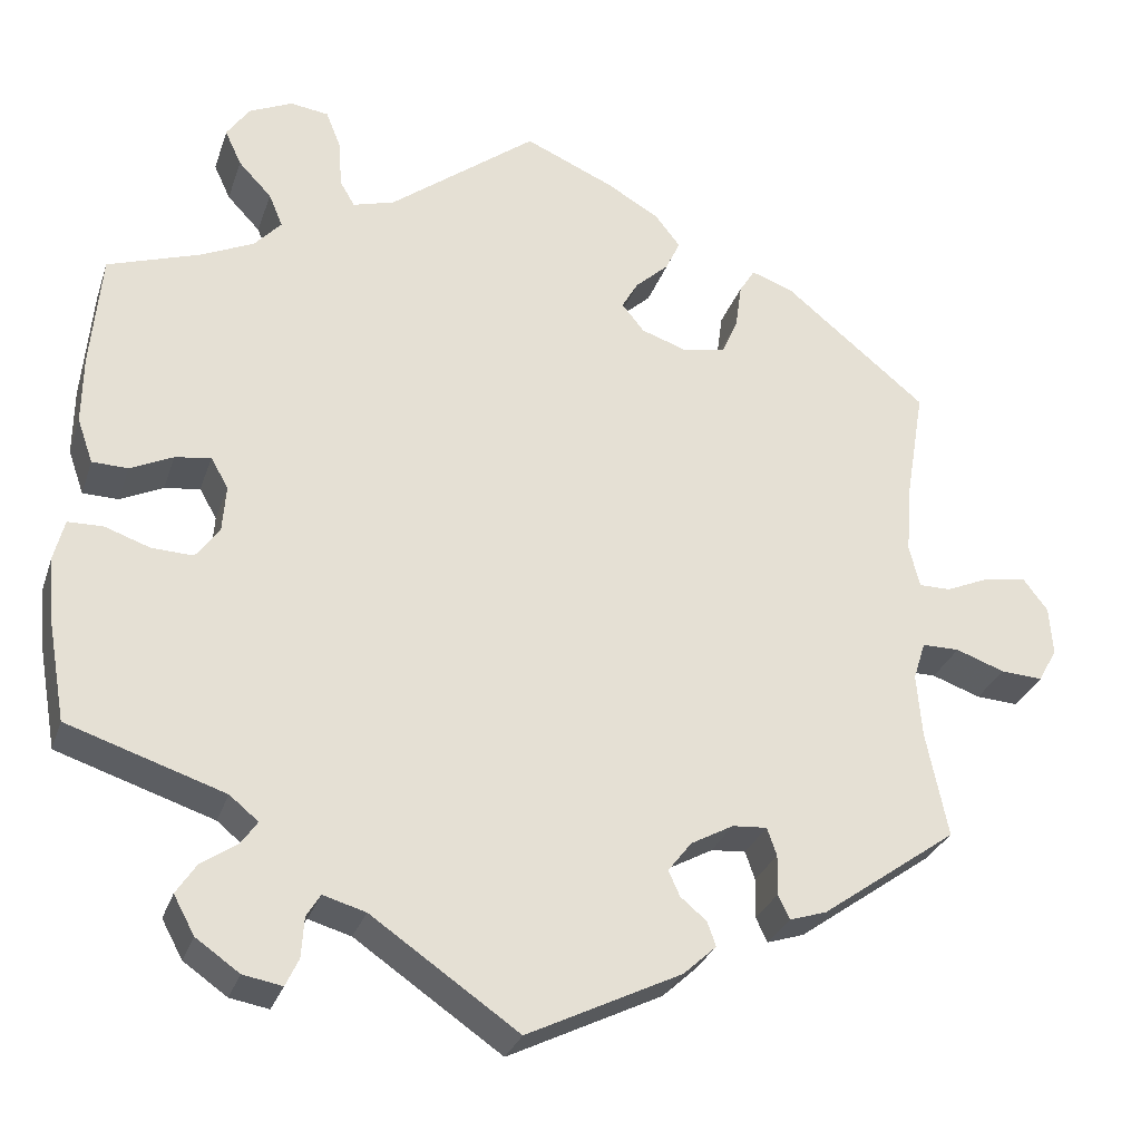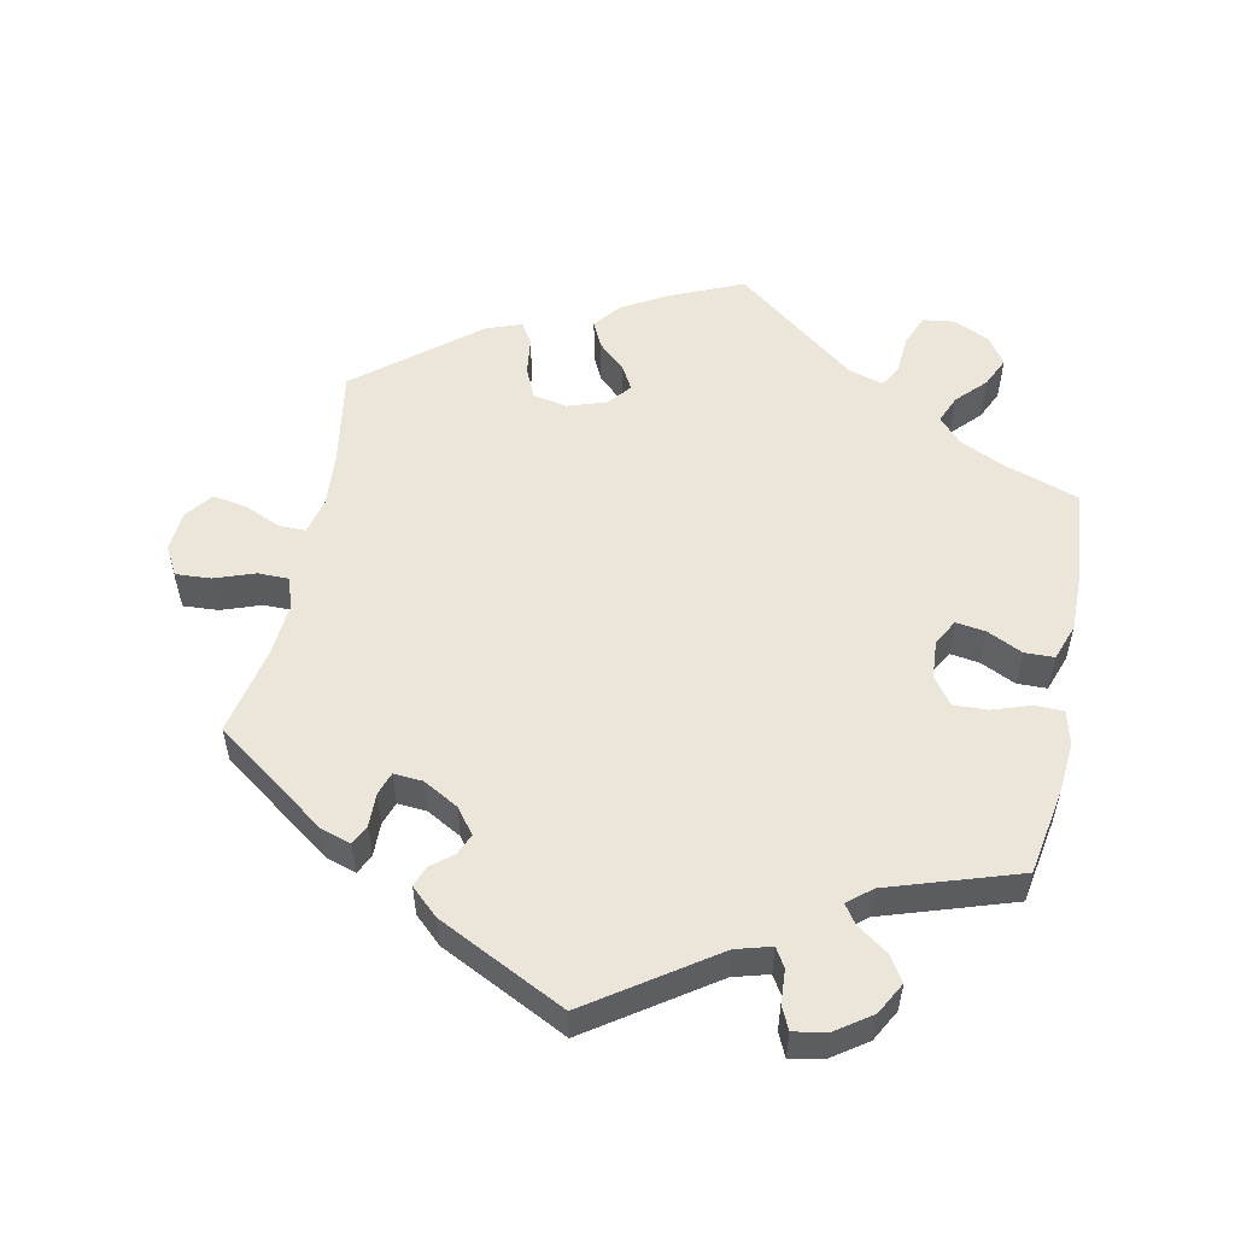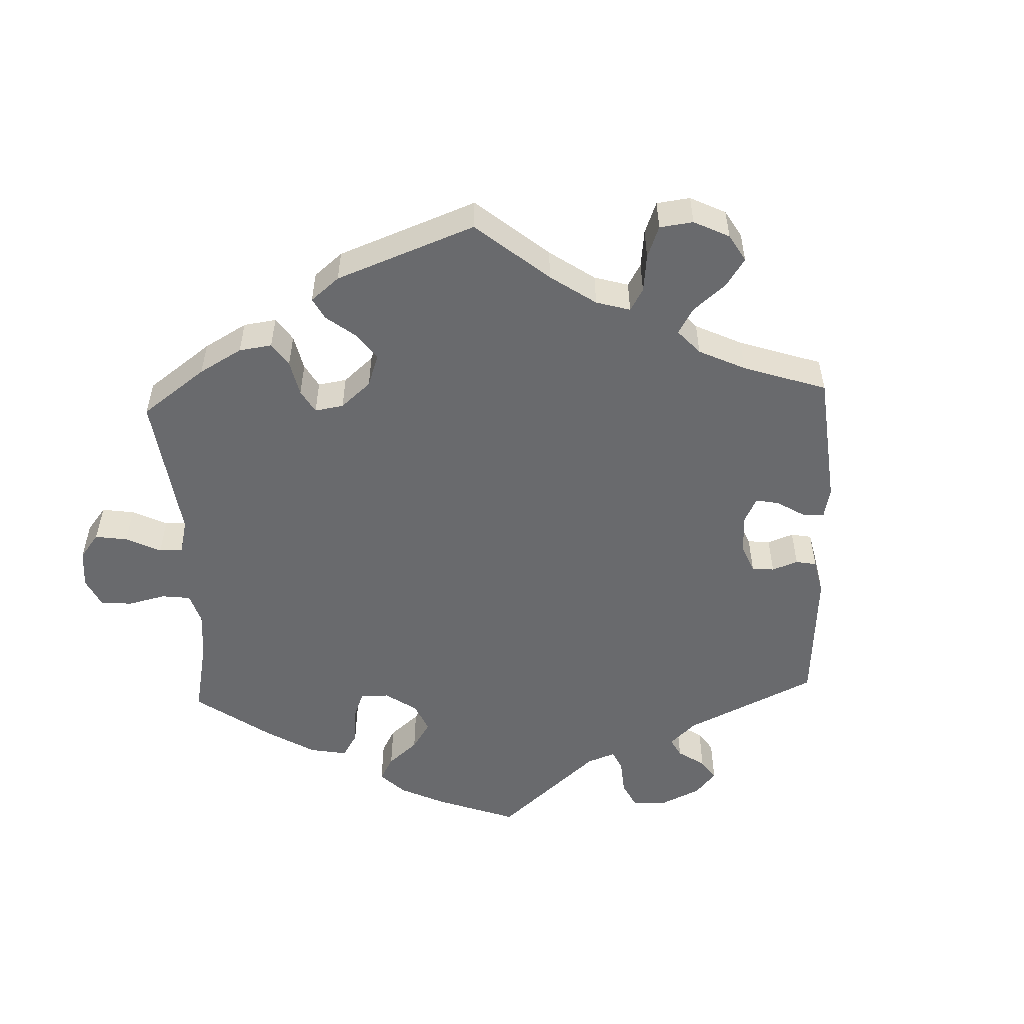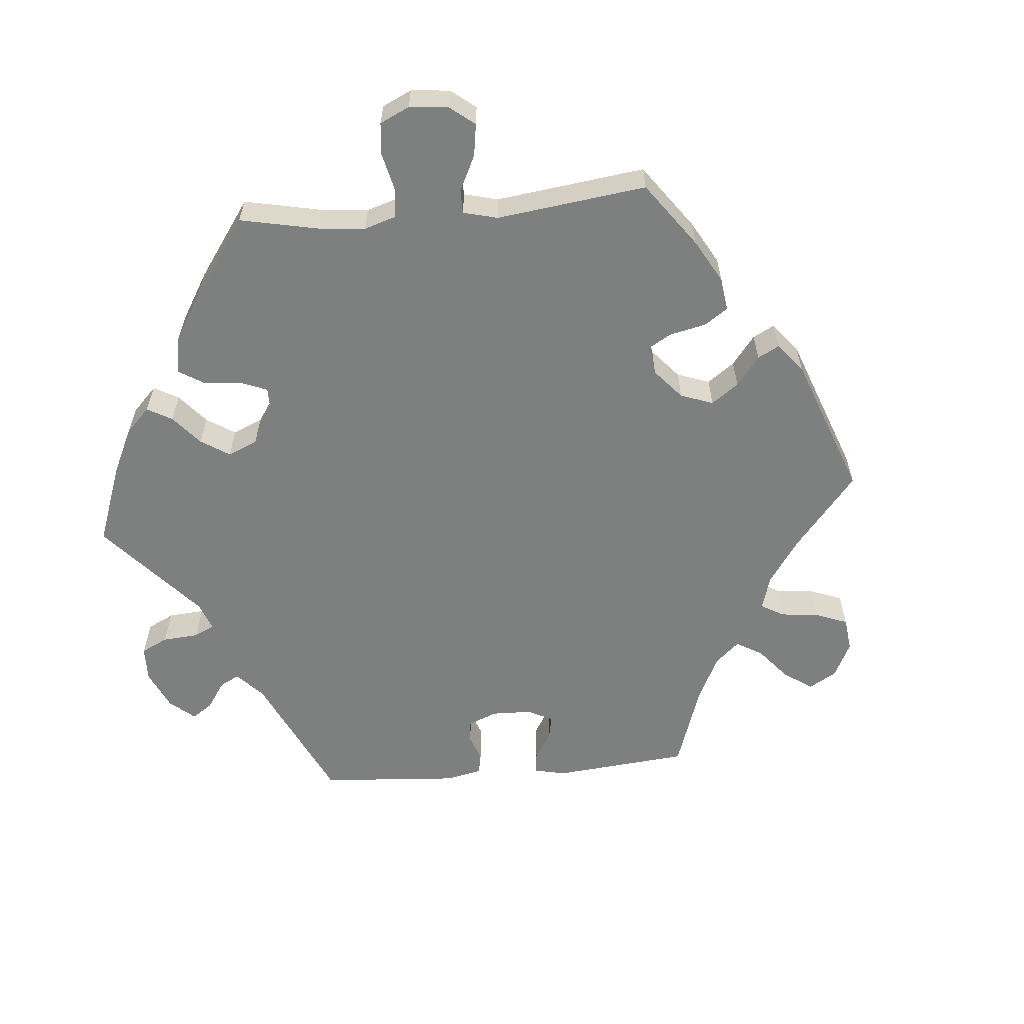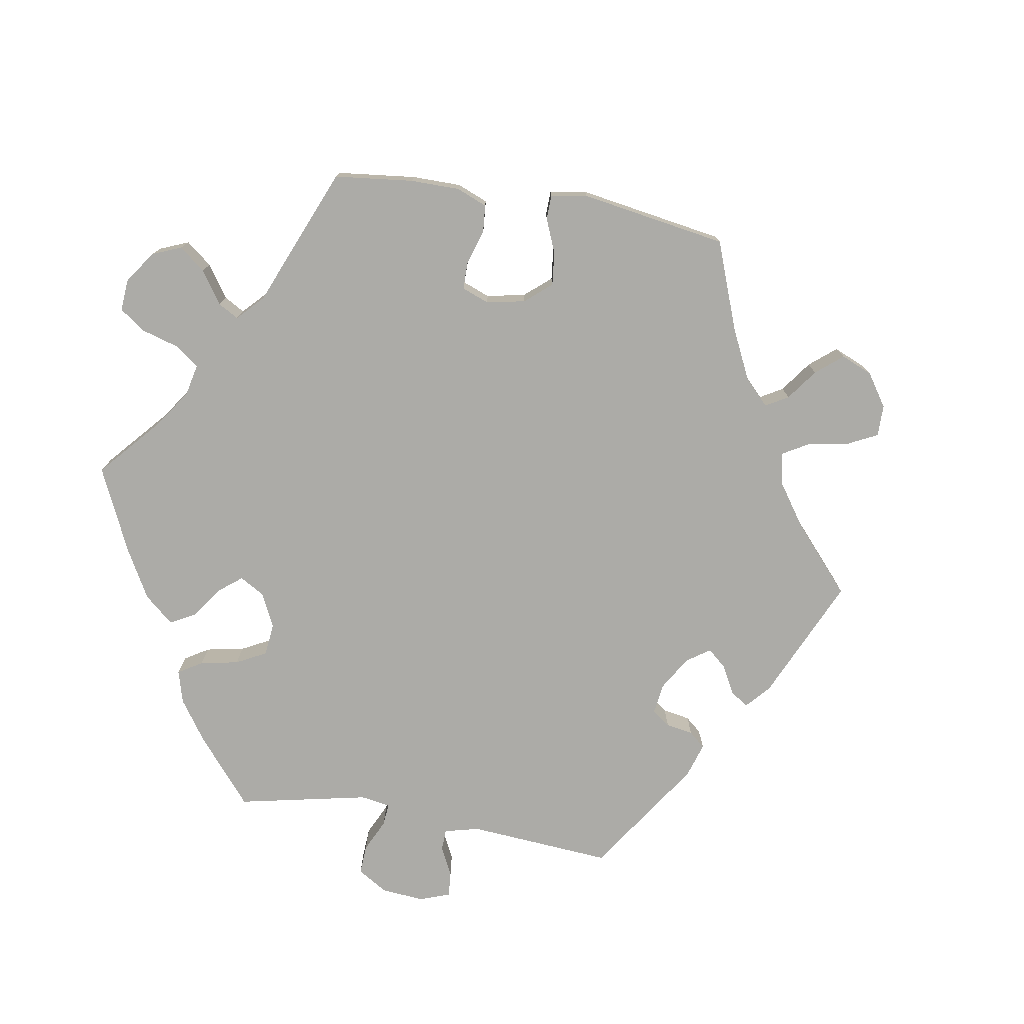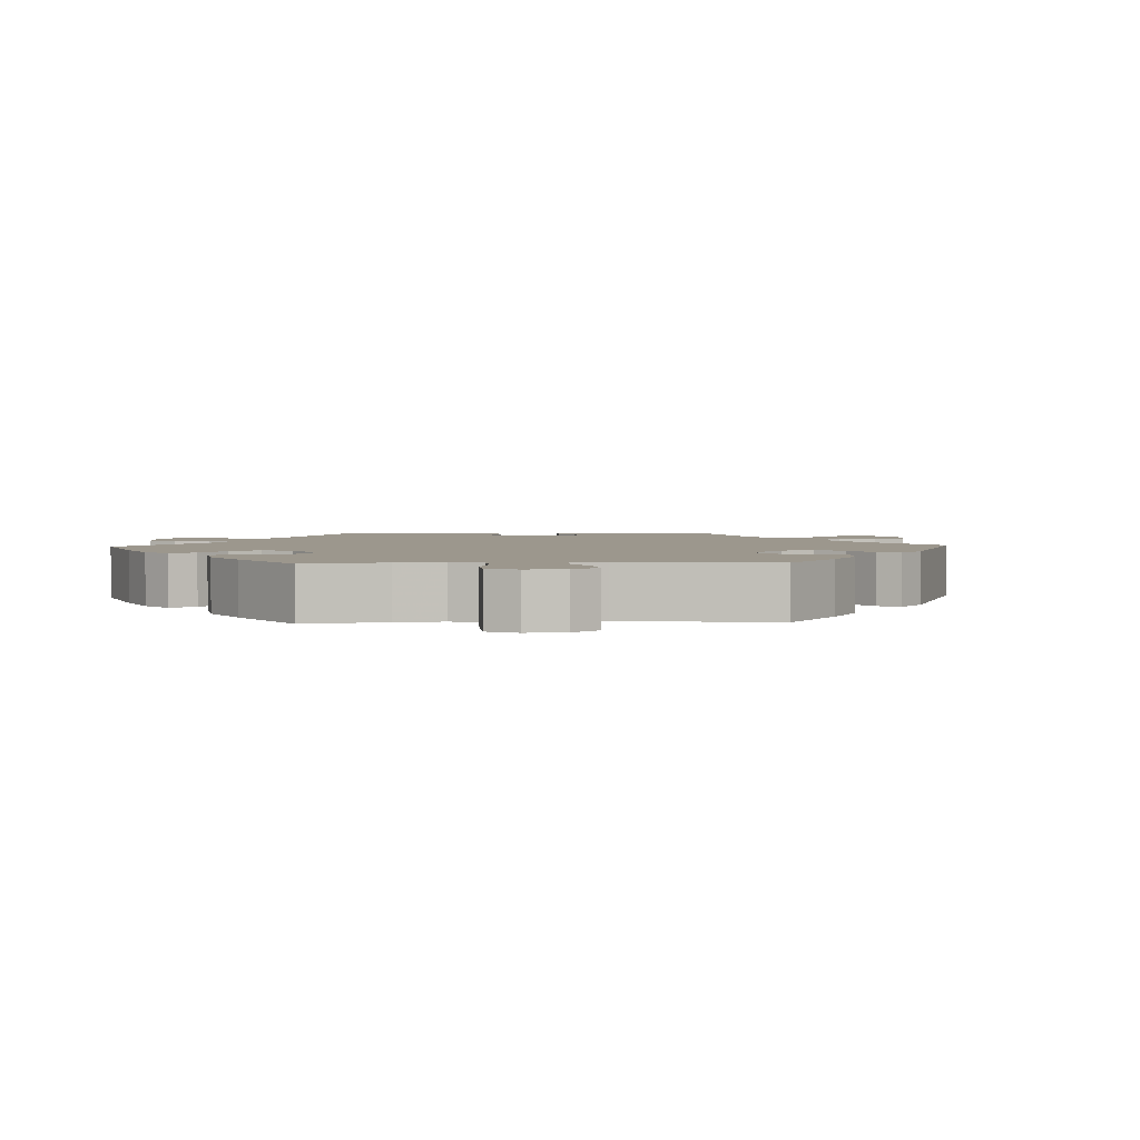
<metadata>
{"format":"obj","ext":"obj","renderer":"f3d","projection":"perspective","resolution":1024,"background":"white","views":[{"elev":-29.1,"azim":-16.9,"up":"+Z"},{"elev":54.4,"azim":-168.3,"up":"+Y"},{"elev":-53.1,"azim":62.4,"up":"+Y"},{"elev":-59.6,"azim":-25.1,"up":"+Y"},{"elev":-76.2,"azim":20.4,"up":"+Y"},{"elev":2.9,"azim":-32.6,"up":"+Y"}]}
</metadata>
<code>
v 0.102 0.07 0.533
v 0.162 0.07 0.498
v 0.191 0.07 0.461
v 0.174 0.07 0.425
v 0.136 0.07 0.39
v 0.117 0.07 0.357
v 0.143 0.07 0.325
v 0.196 0.07 0.307
v 0.244 0.07 0.316
v 0.263 0.07 0.359
v 0.27 0.07 0.411
v 0.288 0.07 0.44
v 0.337 0.07 0.422
v 0.5 0.07 0.289
v 0.478 0.07 0.157
v 0.472 0.07 0.079
v 0.484 0.07 0.03
v 0.521 0.07 0.03
v 0.571 0.07 0.052
v 0.619 0.07 0.06
v 0.648 0.07 0.022
v 0.652 0.07 -0.034
v 0.63 0.07 -0.073
v 0.582 0.07 -0.07
v 0.526 0.07 -0.05
v 0.483 0.07 -0.05
v 0.469 0.07 -0.094
v 0.475 0.07 -0.167
v 0.5 0.07 -0.289
v 0.344 0.07 -0.401
v 0.301 0.07 -0.415
v 0.288 0.07 -0.387
v 0.289 0.07 -0.341
v 0.278 0.07 -0.309
v 0.238 0.07 -0.312
v 0.189 0.07 -0.339
v 0.162 0.07 -0.374
v 0.175 0.07 -0.403
v 0.205 0.07 -0.428
v 0.215 0.07 -0.456
v 0.177 0.07 -0.491
v 0 0.07 -0.578
v -0.169 0.07 -0.462
v -0.218 0.07 -0.448
v -0.234 0.07 -0.474
v -0.237 0.07 -0.52
v -0.252 0.07 -0.552
v -0.297 0.07 -0.544
v -0.347 0.07 -0.509
v -0.371 0.07 -0.465
v -0.348 0.07 -0.43
v -0.306 0.07 -0.401
v -0.288 0.07 -0.375
v -0.321 0.07 -0.348
v -0.501 0.07 -0.289
v -0.522 0.07 -0.17
v -0.528 0.07 -0.099
v -0.516 0.07 -0.052
v -0.476 0.07 -0.051
v -0.424 0.07 -0.069
v -0.376 0.07 -0.071
v -0.349 0.07 -0.034
v -0.345 0.07 0.02
v -0.365 0.07 0.055
v -0.406 0.07 0.049
v -0.455 0.07 0.026
v -0.496 0.07 0.027
v -0.514 0.07 0.078
v -0.513 0.07 0.157
v -0.501 0.07 0.289
v -0.394 0.07 0.325
v -0.334 0.07 0.353
v -0.303 0.07 0.387
v -0.319 0.07 0.425
v -0.357 0.07 0.465
v -0.376 0.07 0.506
v -0.35 0.07 0.544
v -0.3 0.07 0.567
v -0.256 0.07 0.561
v -0.239 0.07 0.518
v -0.235 0.07 0.463
v -0.218 0.07 0.434
v -0.17 0.07 0.448
v -0.001 0.07 0.578
v 0.102 0 0.533
v 0.162 0 0.498
v 0.191 0 0.461
v 0.174 0 0.425
v 0.136 0 0.39
v 0.117 0 0.357
v 0.143 0 0.325
v 0.196 0 0.307
v 0.244 0 0.316
v 0.263 0 0.359
v 0.27 0 0.411
v 0.288 0 0.44
v 0.337 0 0.422
v 0.5 0 0.289
v 0.478 0 0.157
v 0.472 0 0.079
v 0.484 0 0.03
v 0.521 0 0.03
v 0.571 0 0.052
v 0.619 0 0.06
v 0.648 0 0.022
v 0.652 0 -0.034
v 0.63 0 -0.073
v 0.582 0 -0.07
v 0.526 0 -0.05
v 0.483 0 -0.05
v 0.469 0 -0.094
v 0.475 0 -0.167
v 0.5 0 -0.289
v 0.344 0 -0.401
v 0.301 0 -0.415
v 0.288 0 -0.387
v 0.289 0 -0.341
v 0.278 0 -0.309
v 0.238 0 -0.312
v 0.189 0 -0.339
v 0.162 0 -0.374
v 0.175 0 -0.403
v 0.205 0 -0.428
v 0.215 0 -0.456
v 0.177 0 -0.491
v 0 0 -0.578
v -0.169 0 -0.462
v -0.218 0 -0.448
v -0.234 0 -0.474
v -0.237 0 -0.52
v -0.252 0 -0.552
v -0.297 0 -0.544
v -0.347 0 -0.509
v -0.371 0 -0.465
v -0.348 0 -0.43
v -0.306 0 -0.401
v -0.288 0 -0.375
v -0.321 0 -0.348
v -0.501 0 -0.289
v -0.522 0 -0.17
v -0.528 0 -0.099
v -0.516 0 -0.052
v -0.476 0 -0.051
v -0.424 0 -0.069
v -0.376 0 -0.071
v -0.349 0 -0.034
v -0.345 0 0.02
v -0.365 0 0.055
v -0.406 0 0.049
v -0.455 0 0.026
v -0.496 0 0.027
v -0.514 0 0.078
v -0.513 0 0.157
v -0.501 0 0.289
v -0.394 0 0.325
v -0.334 0 0.353
v -0.303 0 0.387
v -0.319 0 0.425
v -0.357 0 0.465
v -0.376 0 0.506
v -0.35 0 0.544
v -0.3 0 0.567
v -0.256 0 0.561
v -0.239 0 0.518
v -0.235 0 0.463
v -0.218 0 0.434
v -0.17 0 0.448
v -0.001 0 0.578
f 83 84 1 2
f 82 83 2 3
f 78 79 80 81
f 78 81 82
f 77 78 82
f 74 75 76 77
f 73 74 77 82
f 72 73 82 3
f 68 69 70 71
f 65 66 67 68
f 64 65 68 71
f 63 64 71 72
f 57 58 59 60
f 57 60 61
f 54 55 56 57
f 53 54 57 61
f 49 50 51 52
f 49 52 53
f 48 49 53
f 45 46 47 48
f 44 45 48 53
f 43 44 53 61
f 38 39 40 41
f 37 38 41 42
f 36 37 42 43
f 30 31 32 33
f 28 29 30 33
f 27 28 33 34
f 26 27 34 35
f 22 23 24 25
f 22 25 26
f 21 22 26
f 18 19 20 21
f 17 18 21 26
f 16 17 26 35
f 12 13 14 15
f 10 11 12 15
f 9 10 15 16
f 8 9 16 35
f 72 3 4 5
f 63 72 5 6
f 36 43 61 62
f 7 8 35 36
f 36 62 63
f 6 7 36 63
f 86 85 168 167
f 87 86 167 166
f 165 164 163 162
f 166 165 162
f 166 162 161
f 161 160 159 158
f 166 161 158 157
f 87 166 157 156
f 155 154 153 152
f 152 151 150 149
f 155 152 149 148
f 156 155 148 147
f 144 143 142 141
f 145 144 141
f 141 140 139 138
f 145 141 138 137
f 136 135 134 133
f 137 136 133
f 137 133 132
f 132 131 130 129
f 137 132 129 128
f 145 137 128 127
f 125 124 123 122
f 126 125 122 121
f 127 126 121 120
f 117 116 115 114
f 117 114 113 112
f 118 117 112 111
f 119 118 111 110
f 109 108 107 106
f 110 109 106
f 110 106 105
f 105 104 103 102
f 110 105 102 101
f 119 110 101 100
f 99 98 97 96
f 99 96 95 94
f 100 99 94 93
f 119 100 93 92
f 89 88 87 156
f 90 89 156 147
f 146 145 127 120
f 120 119 92 91
f 147 146 120
f 147 120 91 90
f 1 85 86 2
f 2 86 87 3
f 3 87 88 4
f 4 88 89 5
f 5 89 90 6
f 6 90 91 7
f 7 91 92 8
f 8 92 93 9
f 9 93 94 10
f 10 94 95 11
f 11 95 96 12
f 12 96 97 13
f 13 97 98 14
f 14 98 99 15
f 15 99 100 16
f 16 100 101 17
f 17 101 102 18
f 18 102 103 19
f 19 103 104 20
f 20 104 105 21
f 21 105 106 22
f 22 106 107 23
f 23 107 108 24
f 24 108 109 25
f 25 109 110 26
f 26 110 111 27
f 27 111 112 28
f 28 112 113 29
f 29 113 114 30
f 30 114 115 31
f 31 115 116 32
f 32 116 117 33
f 33 117 118 34
f 34 118 119 35
f 35 119 120 36
f 36 120 121 37
f 37 121 122 38
f 38 122 123 39
f 39 123 124 40
f 40 124 125 41
f 41 125 126 42
f 42 126 127 43
f 43 127 128 44
f 44 128 129 45
f 45 129 130 46
f 46 130 131 47
f 47 131 132 48
f 48 132 133 49
f 49 133 134 50
f 50 134 135 51
f 51 135 136 52
f 52 136 137 53
f 53 137 138 54
f 54 138 139 55
f 55 139 140 56
f 56 140 141 57
f 57 141 142 58
f 58 142 143 59
f 59 143 144 60
f 60 144 145 61
f 61 145 146 62
f 62 146 147 63
f 63 147 148 64
f 64 148 149 65
f 65 149 150 66
f 66 150 151 67
f 67 151 152 68
f 68 152 153 69
f 69 153 154 70
f 70 154 155 71
f 71 155 156 72
f 72 156 157 73
f 73 157 158 74
f 74 158 159 75
f 75 159 160 76
f 76 160 161 77
f 77 161 162 78
f 78 162 163 79
f 79 163 164 80
f 80 164 165 81
f 81 165 166 82
f 82 166 167 83
f 83 167 168 84
f 84 168 85 1

</code>
